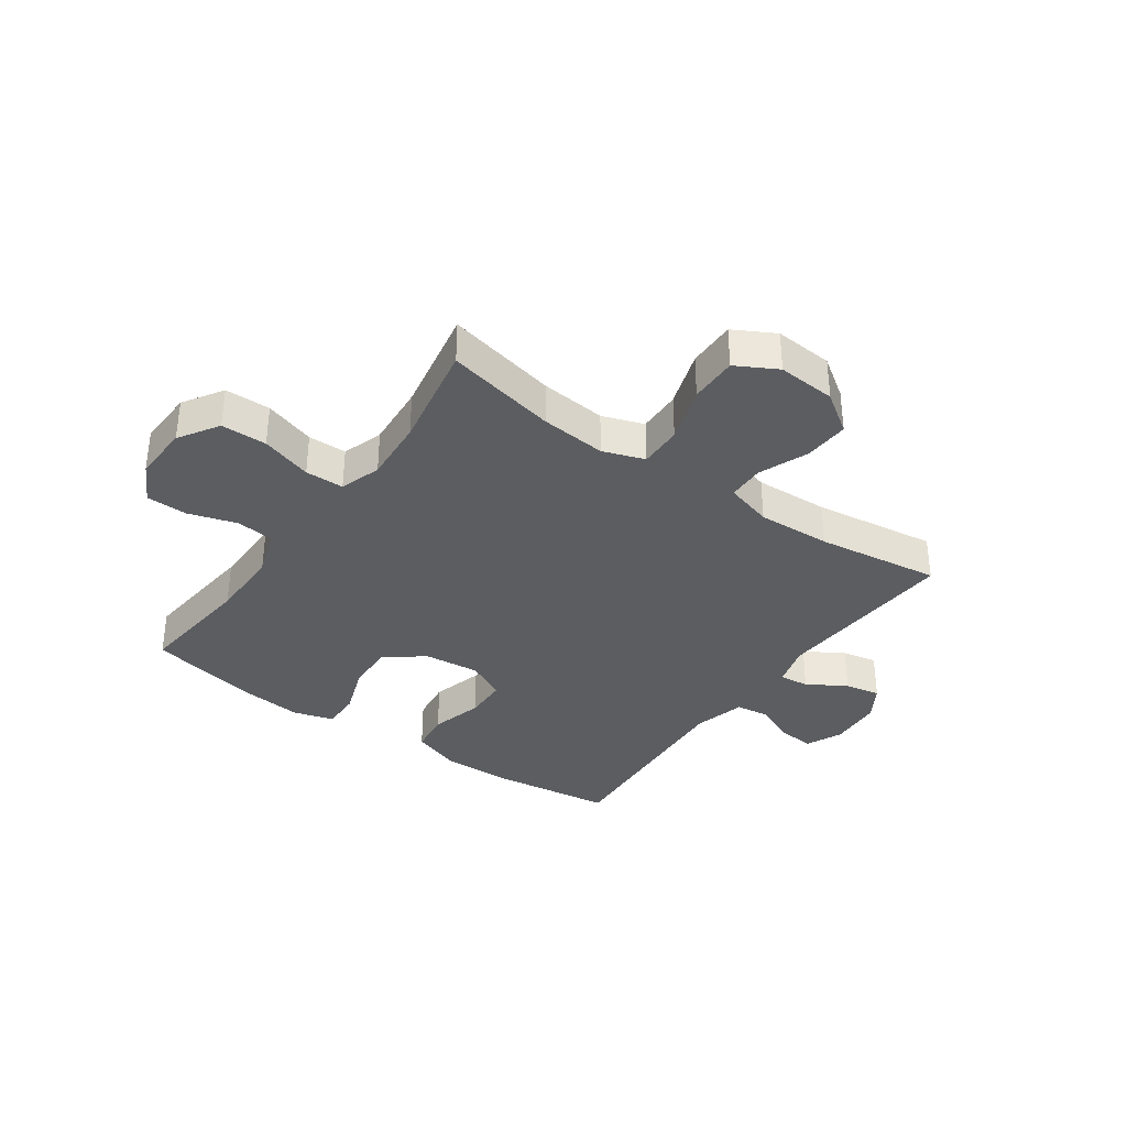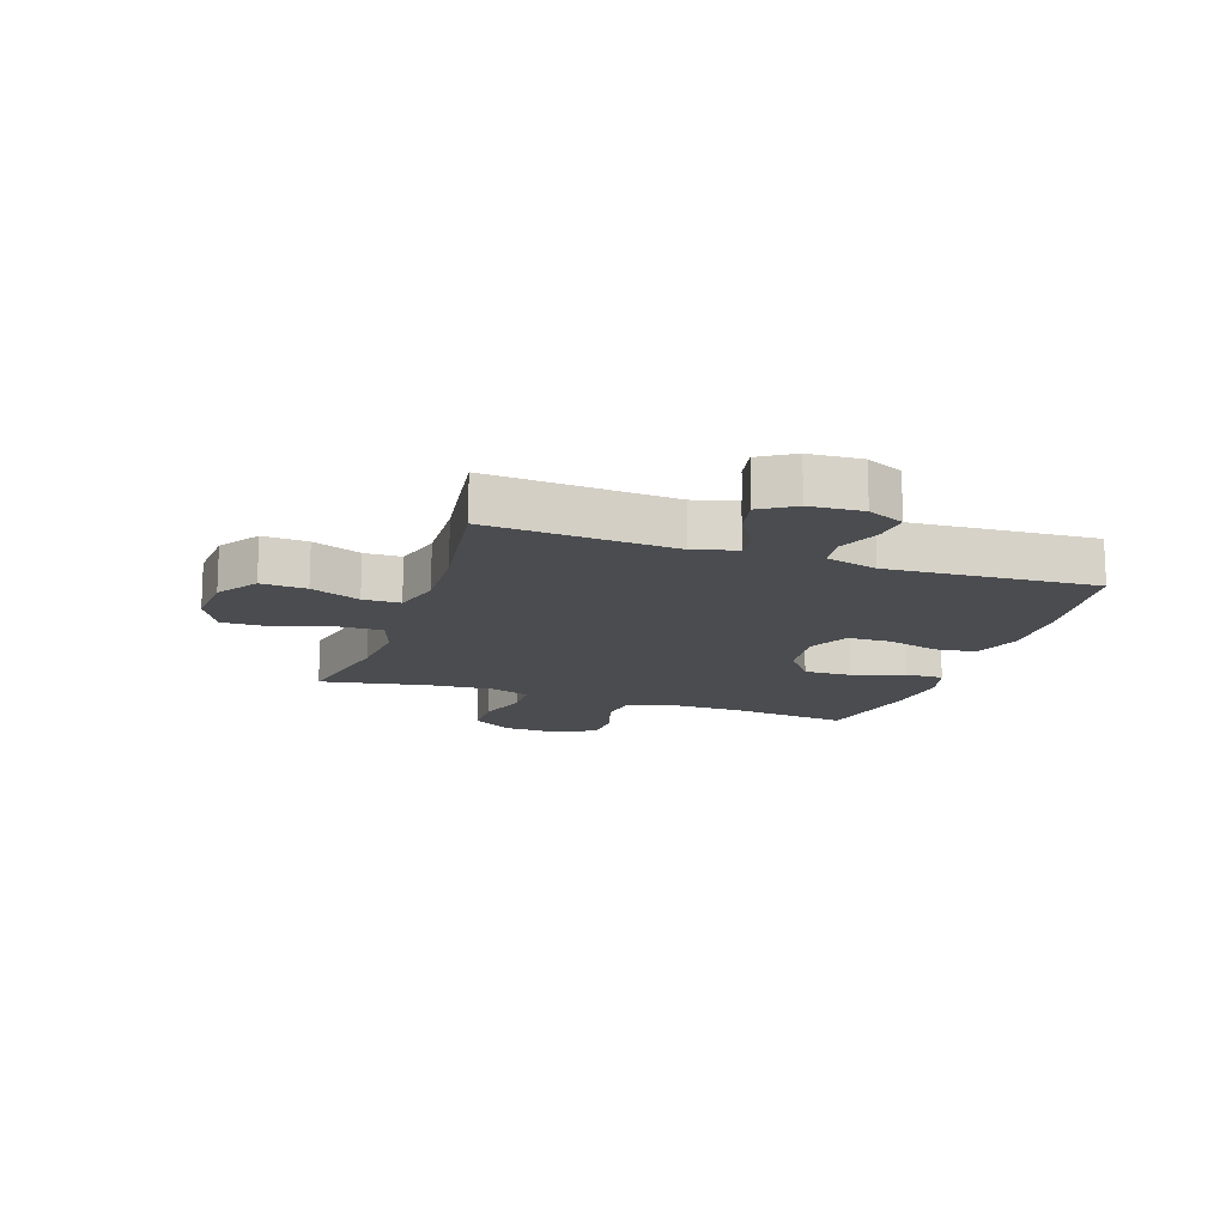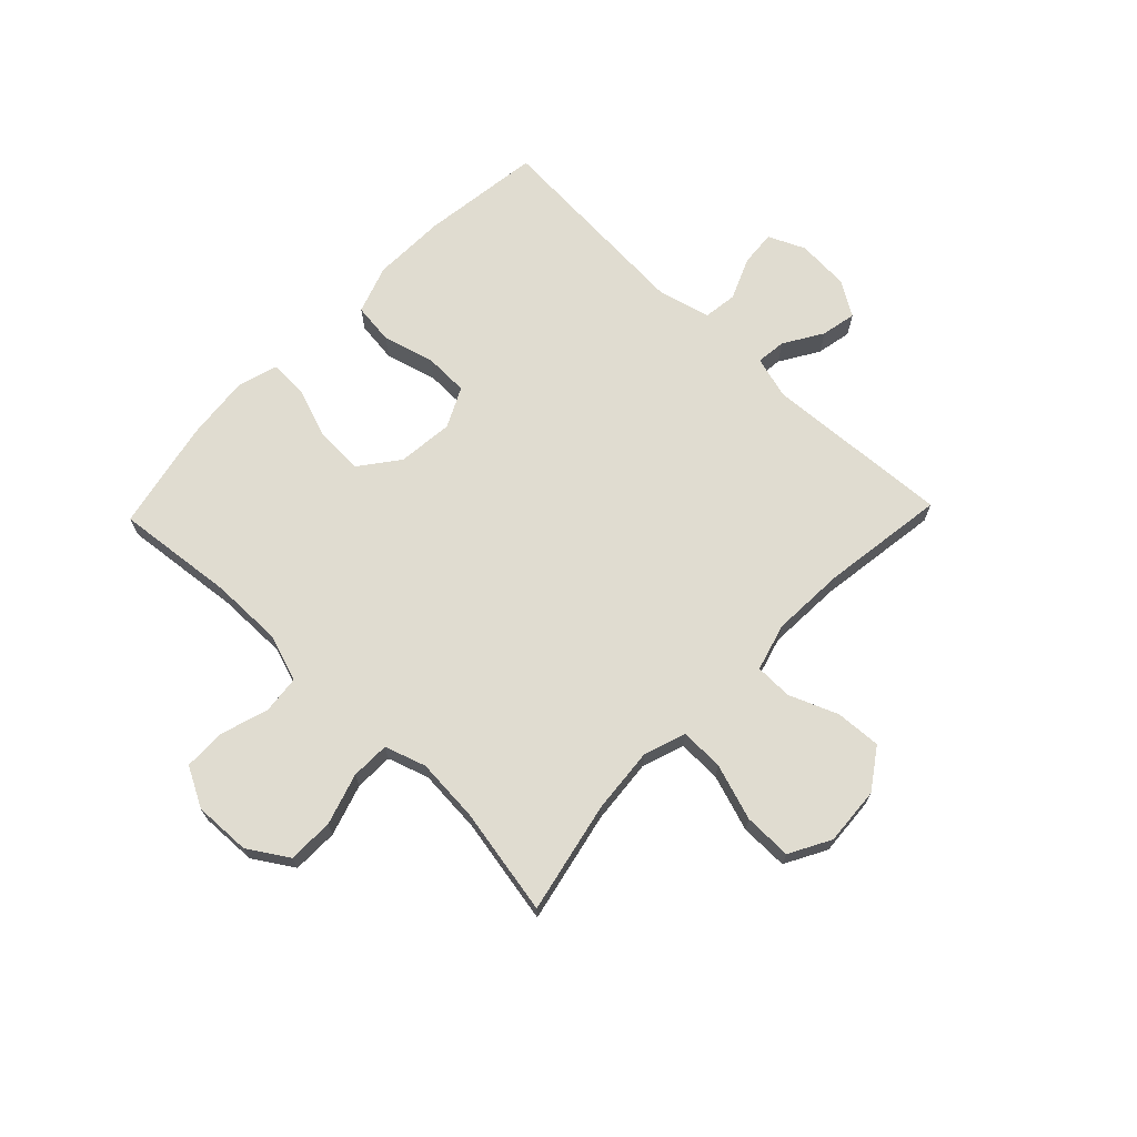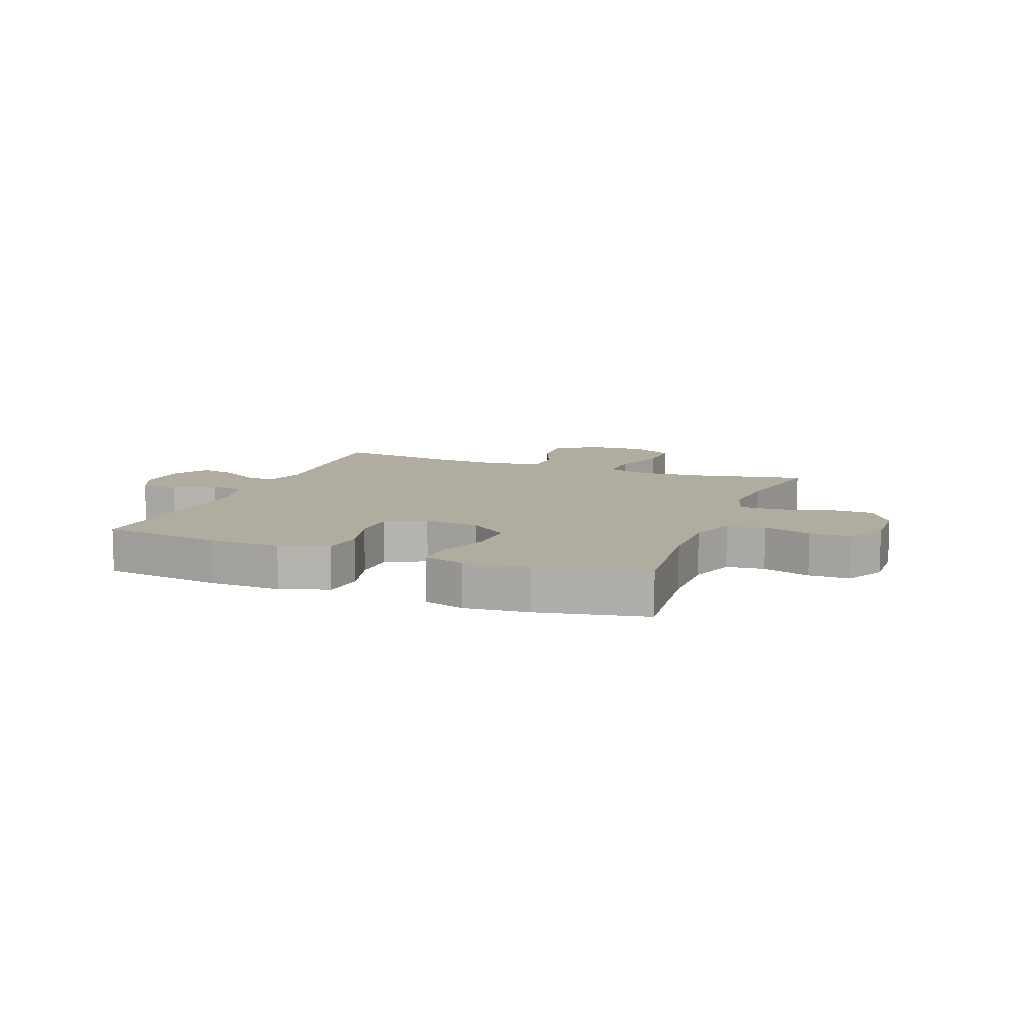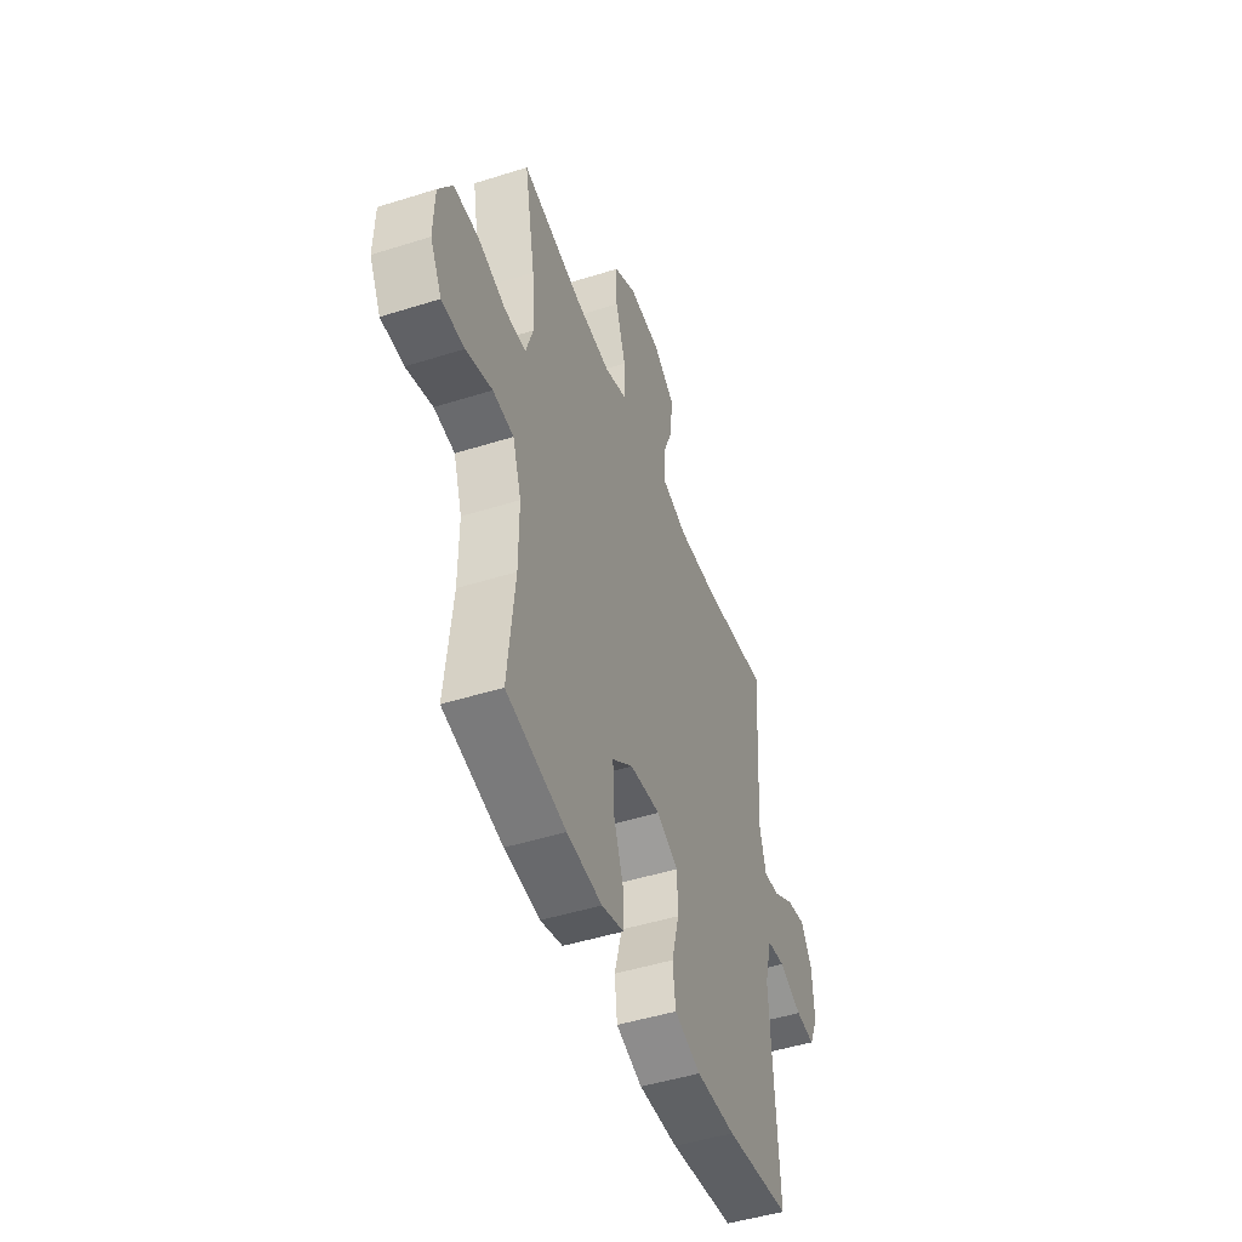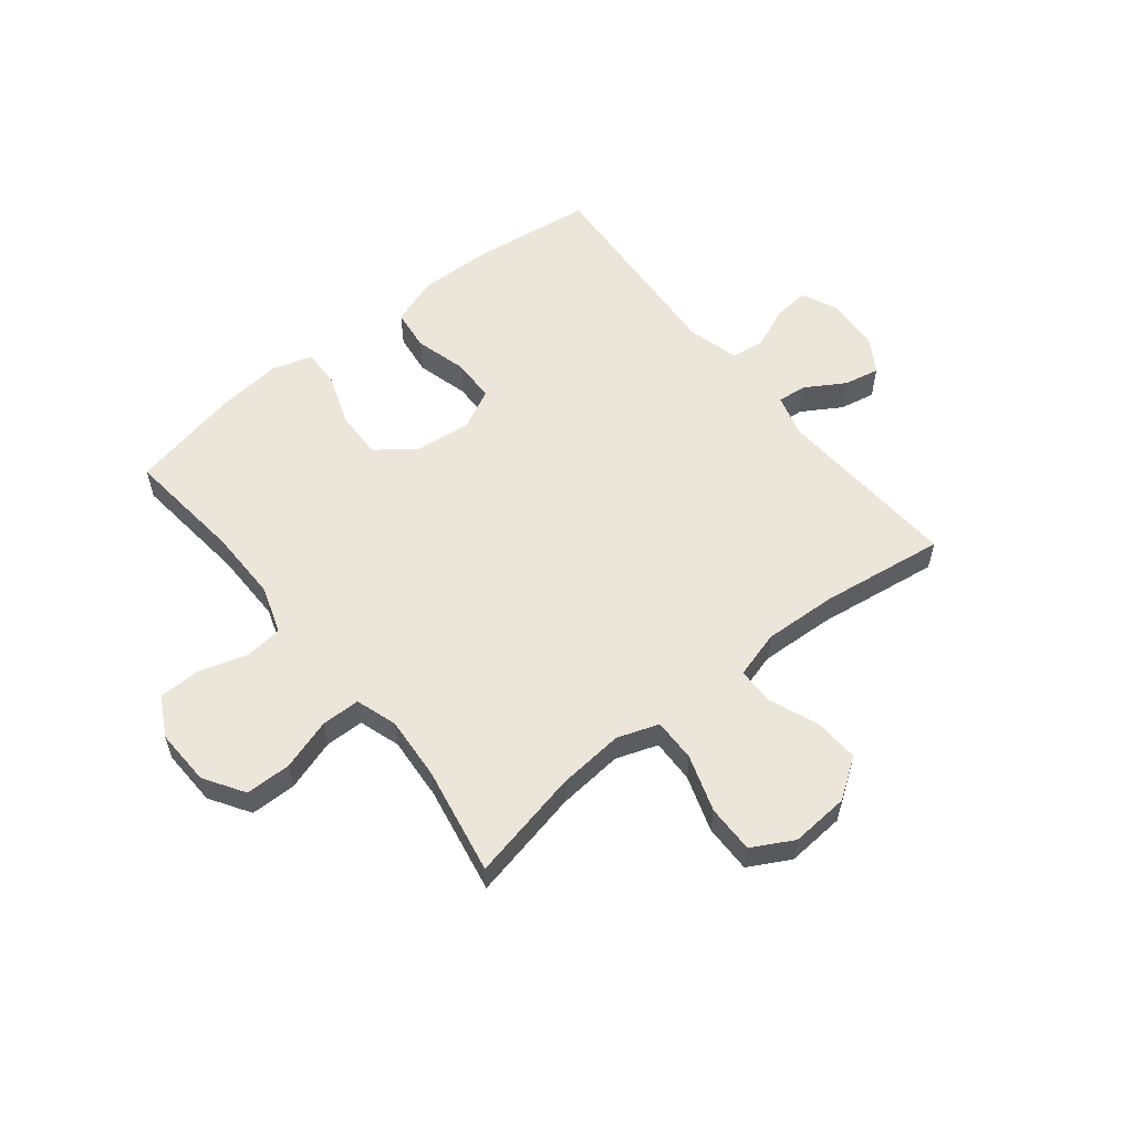
<metadata>
{"format":"obj","ext":"obj","renderer":"f3d","projection":"perspective","resolution":1024,"background":"white","views":[{"elev":-35.6,"azim":-35.3,"up":"+Y"},{"elev":-15.0,"azim":71.3,"up":"+Y"},{"elev":69.5,"azim":-46.1,"up":"+Y"},{"elev":10.1,"azim":-158.9,"up":"+Y"},{"elev":-47.5,"azim":-70.4,"up":"+Z"},{"elev":57.4,"azim":-38.7,"up":"+Y"}]}
</metadata>
<code>
o path230_path230.001
v -0.4555 0.0375 0.2733
v -0.4472 0.0375 0.1591
v -0.4711 0.0375 0.08587
v -0.5403 0.0375 0.0845
v -0.6317 0.0375 0.1132
v -0.7132 0.0375 0.1119
v -0.7584 0.0375 0.04078
v -0.7621 0.0375 -0.06025
v -0.7243 0.0375 -0.1311
v -0.6502 0.0375 -0.1322
v -0.5644 0.0375 -0.1054
v -0.4965 0.0375 -0.1126
v -0.468 0.0375 -0.197
v -0.4687 0.0375 -0.3245
v -0.4913 0.0375 -0.5368
v -0.2966 0.0375 -0.5773
v -0.1812 0.0375 -0.5888
v -0.1084 0.0375 -0.5676
v -0.1099 0.0375 -0.4999
v -0.1427 0.0375 -0.4079
v -0.1454 0.0375 -0.3225
v -0.07677 0.0375 -0.2704
v 0.02323 0.0375 -0.2599
v 0.09421 0.0375 -0.2947
v 0.09619 0.0375 -0.3725
v 0.07075 0.0375 -0.4653
v 0.07985 0.0375 -0.539
v 0.1662 0.0375 -0.5684
v 0.2956 0.0375 -0.5653
v 0.5104 0.0375 -0.5368
v 0.4872 0.0375 -0.166
v 0.5117 0.0375 -0.0738
v 0.5714 0.0375 -0.06587
v 0.6464 0.0375 -0.09732
v 0.7097 0.0375 -0.1026
v 0.7392 0.0375 -0.0376
v 0.7333 0.0375 0.05673
v 0.6955 0.0375 0.118
v 0.6326 0.0375 0.1053
v 0.5636 0.0375 0.06302
v 0.5104 0.0375 0.05697
v 0.489 0.0375 0.1329
v 0.5104 0.0375 0.4651
v 0.2895 0.0375 0.4337
v 0.158 0.0375 0.4273
v 0.07369 0.0375 0.4512
v 0.07247 0.0375 0.5173
v 0.1078 0.0375 0.6051
v 0.1125 0.0375 0.6858
v 0.04142 0.0375 0.7346
v -0.06298 0.0375 0.742
v -0.1362 0.0375 0.702
v -0.1351 0.0375 0.6164
v -0.102 0.0375 0.5159
v -0.1004 0.0375 0.4387
v -0.1746 0.0375 0.4126
v -0.2924 0.0375 0.4231
v -0.4913 0.0375 0.4651
v -0.4555 -0.0375 0.2733
v -0.4472 -0.0375 0.1591
v -0.4711 -0.0375 0.08587
v -0.5403 -0.0375 0.0845
v -0.6317 -0.0375 0.1132
v -0.7132 -0.0375 0.1119
v -0.7584 -0.0375 0.04078
v -0.7621 -0.0375 -0.06025
v -0.7243 -0.0375 -0.1311
v -0.6502 -0.0375 -0.1322
v -0.5644 -0.0375 -0.1054
v -0.4965 -0.0375 -0.1126
v -0.468 -0.0375 -0.197
v -0.4687 -0.0375 -0.3245
v -0.4913 -0.0375 -0.5368
v -0.2966 -0.0375 -0.5773
v -0.1812 -0.0375 -0.5888
v -0.1084 -0.0375 -0.5676
v -0.1099 -0.0375 -0.4999
v -0.1427 -0.0375 -0.4079
v -0.1454 -0.0375 -0.3225
v -0.07677 -0.0375 -0.2704
v 0.02323 -0.0375 -0.2599
v 0.09421 -0.0375 -0.2947
v 0.09619 -0.0375 -0.3725
v 0.07075 -0.0375 -0.4653
v 0.07985 -0.0375 -0.539
v 0.1662 -0.0375 -0.5684
v 0.2956 -0.0375 -0.5653
v 0.5104 -0.0375 -0.5368
v 0.4872 -0.0375 -0.166
v 0.5117 -0.0375 -0.0738
v 0.5714 -0.0375 -0.06587
v 0.6464 -0.0375 -0.09732
v 0.7097 -0.0375 -0.1026
v 0.7392 -0.0375 -0.0376
v 0.7333 -0.0375 0.05673
v 0.6955 -0.0375 0.118
v 0.6326 -0.0375 0.1053
v 0.5636 -0.0375 0.06302
v 0.5104 -0.0375 0.05697
v 0.489 -0.0375 0.1329
v 0.5104 -0.0375 0.4651
v 0.2895 -0.0375 0.4337
v 0.158 -0.0375 0.4273
v 0.07369 -0.0375 0.4512
v 0.07247 -0.0375 0.5173
v 0.1078 -0.0375 0.6051
v 0.1125 -0.0375 0.6858
v 0.04142 -0.0375 0.7346
v -0.06298 -0.0375 0.742
v -0.1362 -0.0375 0.702
v -0.1351 -0.0375 0.6164
v -0.102 -0.0375 0.5159
v -0.1004 -0.0375 0.4387
v -0.1746 -0.0375 0.4126
v -0.2924 -0.0375 0.4231
v -0.4913 -0.0375 0.4651
v -0.7584 0.0375 0.04078
v -0.7621 0.0375 -0.06025
v -0.7243 0.0375 -0.1311
v -0.7243 0.0375 -0.1311
v -0.7132 0.0375 0.1119
v -0.6502 0.0375 -0.1322
v -0.6317 0.0375 0.1132
v -0.5644 0.0375 -0.1054
v -0.5403 0.0375 0.0845
v -0.4965 0.0375 -0.1126
v -0.4965 0.0375 -0.1126
v -0.4711 0.0375 0.08587
v -0.4711 0.0375 0.08587
v -0.468 0.0375 -0.197
v -0.4687 0.0375 -0.3245
v -0.4913 0.0375 -0.5368
v -0.4913 0.0375 -0.5368
v -0.4913 0.0375 0.4651
v -0.4913 0.0375 0.4651
v -0.4555 0.0375 0.2733
v -0.4472 0.0375 0.1591
v -0.2966 0.0375 -0.5773
v -0.2924 0.0375 0.4231
v -0.1812 0.0375 -0.5888
v -0.1746 0.0375 0.4126
v -0.1084 0.0375 -0.5676
v -0.1084 0.0375 -0.5676
v -0.1004 0.0375 0.4387
v -0.1004 0.0375 0.4387
v -0.1427 0.0375 -0.4079
v -0.1454 0.0375 -0.3225
v -0.07677 0.0375 -0.2704
v -0.1099 0.0375 -0.4999
v -0.06298 0.0375 0.742
v -0.1362 0.0375 0.702
v -0.1362 0.0375 0.702
v -0.1351 0.0375 0.6164
v -0.102 0.0375 0.5159
v 0.02323 0.0375 -0.2599
v 0.04142 0.0375 0.7346
v 0.09421 0.0375 -0.2947
v 0.09421 0.0375 -0.2947
v 0.1125 0.0375 0.6858
v 0.07369 0.0375 0.4512
v 0.07369 0.0375 0.4512
v 0.07247 0.0375 0.5173
v 0.09619 0.0375 -0.3725
v 0.07075 0.0375 -0.4653
v 0.07985 0.0375 -0.539
v 0.07985 0.0375 -0.539
v 0.1078 0.0375 0.6051
v 0.158 0.0375 0.4273
v 0.1662 0.0375 -0.5684
v 0.2895 0.0375 0.4337
v 0.2956 0.0375 -0.5653
v 0.5104 0.0375 0.4651
v 0.5104 0.0375 0.4651
v 0.489 0.0375 0.1329
v 0.5104 0.0375 -0.5368
v 0.5104 0.0375 -0.5368
v 0.4872 0.0375 -0.166
v 0.5117 0.0375 -0.0738
v 0.5117 0.0375 -0.0738
v 0.5104 0.0375 0.05697
v 0.5104 0.0375 0.05697
v 0.5636 0.0375 0.06302
v 0.5714 0.0375 -0.06587
v 0.6326 0.0375 0.1053
v 0.6464 0.0375 -0.09732
v 0.6955 0.0375 0.118
v 0.6955 0.0375 0.118
v 0.7097 0.0375 -0.1026
v 0.7097 0.0375 -0.1026
v 0.7333 0.0375 0.05673
v 0.7392 0.0375 -0.0376
v -0.7584 -0.0375 0.04078
v -0.7621 -0.0375 -0.06025
v -0.7243 -0.0375 -0.1311
v -0.7243 -0.0375 -0.1311
v -0.7132 -0.0375 0.1119
v -0.6502 -0.0375 -0.1322
v -0.6317 -0.0375 0.1132
v -0.5644 -0.0375 -0.1054
v -0.5403 -0.0375 0.0845
v -0.4965 -0.0375 -0.1126
v -0.4965 -0.0375 -0.1126
v -0.4711 -0.0375 0.08587
v -0.4711 -0.0375 0.08587
v -0.468 -0.0375 -0.197
v -0.4687 -0.0375 -0.3245
v -0.4913 -0.0375 -0.5368
v -0.4913 -0.0375 -0.5368
v -0.4913 -0.0375 0.4651
v -0.4913 -0.0375 0.4651
v -0.4555 -0.0375 0.2733
v -0.4472 -0.0375 0.1591
v -0.2966 -0.0375 -0.5773
v -0.2924 -0.0375 0.4231
v -0.1812 -0.0375 -0.5888
v -0.1746 -0.0375 0.4126
v -0.1084 -0.0375 -0.5676
v -0.1084 -0.0375 -0.5676
v -0.1004 -0.0375 0.4387
v -0.1004 -0.0375 0.4387
v -0.1427 -0.0375 -0.4079
v -0.1454 -0.0375 -0.3225
v -0.07677 -0.0375 -0.2704
v -0.1099 -0.0375 -0.4999
v -0.06298 -0.0375 0.742
v -0.1362 -0.0375 0.702
v -0.1362 -0.0375 0.702
v -0.1351 -0.0375 0.6164
v -0.102 -0.0375 0.5159
v 0.02323 -0.0375 -0.2599
v 0.04142 -0.0375 0.7346
v 0.09421 -0.0375 -0.2947
v 0.09421 -0.0375 -0.2947
v 0.1125 -0.0375 0.6858
v 0.07369 -0.0375 0.4512
v 0.07369 -0.0375 0.4512
v 0.07247 -0.0375 0.5173
v 0.09619 -0.0375 -0.3725
v 0.07075 -0.0375 -0.4653
v 0.07985 -0.0375 -0.539
v 0.07985 -0.0375 -0.539
v 0.1078 -0.0375 0.6051
v 0.158 -0.0375 0.4273
v 0.1662 -0.0375 -0.5684
v 0.2895 -0.0375 0.4337
v 0.2956 -0.0375 -0.5653
v 0.5104 -0.0375 0.4651
v 0.5104 -0.0375 0.4651
v 0.489 -0.0375 0.1329
v 0.5104 -0.0375 -0.5368
v 0.5104 -0.0375 -0.5368
v 0.4872 -0.0375 -0.166
v 0.5117 -0.0375 -0.0738
v 0.5117 -0.0375 -0.0738
v 0.5104 -0.0375 0.05697
v 0.5104 -0.0375 0.05697
v 0.5636 -0.0375 0.06302
v 0.5714 -0.0375 -0.06587
v 0.6326 -0.0375 0.1053
v 0.6464 -0.0375 -0.09732
v 0.6955 -0.0375 0.118
v 0.6955 -0.0375 0.118
v 0.7097 -0.0375 -0.1026
v 0.7097 -0.0375 -0.1026
v 0.7333 -0.0375 0.05673
v 0.7392 -0.0375 -0.0376
f 257 265 259
f 201 223 203
f 192 193 197
f 257 260 265
f 200 201 203
f 235 237 229
f 238 252 232
f 259 265 261
f 212 216 214
f 213 206 207
f 237 242 228
f 246 238 244
f 205 223 201
f 201 200 199
f 212 223 216
f 230 249 243
f 221 215 224
f 230 235 219
f 206 222 205
f 211 214 209
f 205 222 223
f 266 260 263
f 230 255 249
f 239 244 238
f 198 199 200
f 203 223 212
f 252 238 246
f 253 232 252
f 252 246 250
f 212 214 211
f 213 221 206
f 228 225 226
f 215 221 213
f 206 221 222
f 232 255 230
f 245 249 247
f 231 242 234
f 240 244 239
f 232 253 255
f 216 230 219
f 229 237 228
f 223 230 216
f 228 242 231
f 228 231 225
f 224 215 217
f 192 198 196
f 192 197 198
f 230 243 235
f 253 258 255
f 243 249 245
f 265 260 266
f 219 235 229
f 255 258 257
f 197 193 194
f 260 257 258
f 199 198 197
f 7 8 66 65
f 8 120 195 66
f 6 7 65 64
f 9 10 68 67
f 5 6 64 63
f 10 11 69 68
f 4 5 63 62
f 11 127 202 69
f 129 4 62 204
f 12 13 71 70
f 14 133 208 72
f 135 1 59 210
f 2 3 61 60
f 13 14 72 71
f 1 2 60 59
f 15 16 74 73
f 57 58 116 115
f 16 17 75 74
f 56 57 115 114
f 17 143 218 75
f 145 56 114 220
f 20 21 79 78
f 21 22 80 79
f 19 20 78 77
f 18 19 77 76
f 51 152 227 109
f 52 53 111 110
f 53 54 112 111
f 54 55 113 112
f 22 23 81 80
f 50 51 109 108
f 23 158 233 81
f 49 50 108 107
f 161 47 105 236
f 25 26 84 83
f 26 166 241 84
f 48 49 107 106
f 47 48 106 105
f 45 46 104 103
f 27 28 86 85
f 24 25 83 82
f 44 45 103 102
f 28 29 87 86
f 173 44 102 248
f 42 43 101 100
f 176 31 89 251
f 29 30 88 87
f 31 179 254 89
f 181 42 100 256
f 40 41 99 98
f 32 33 91 90
f 39 40 98 97
f 33 34 92 91
f 187 39 97 262
f 34 189 264 92
f 37 38 96 95
f 36 37 95 94
f 35 36 94 93
f 182 184 190
f 126 128 148
f 117 122 118
f 182 190 185
f 125 128 126
f 160 154 162
f 163 157 177
f 184 186 190
f 137 139 141
f 138 132 131
f 162 153 167
f 171 169 163
f 130 126 148
f 126 124 125
f 137 141 148
f 155 168 174
f 146 149 140
f 155 144 160
f 131 130 147
f 136 134 139
f 130 148 147
f 191 188 185
f 155 174 180
f 164 163 169
f 123 125 124
f 128 137 148
f 177 171 163
f 178 177 157
f 177 175 171
f 137 136 139
f 138 131 146
f 153 151 150
f 140 138 146
f 131 147 146
f 157 155 180
f 170 172 174
f 156 159 167
f 165 164 169
f 157 180 178
f 141 144 155
f 154 153 162
f 148 141 155
f 153 156 167
f 153 150 156
f 149 142 140
f 117 121 123
f 117 123 122
f 155 160 168
f 178 180 183
f 168 170 174
f 190 191 185
f 144 154 160
f 180 182 183
f 122 119 118
f 185 183 182
f 124 122 123

</code>
